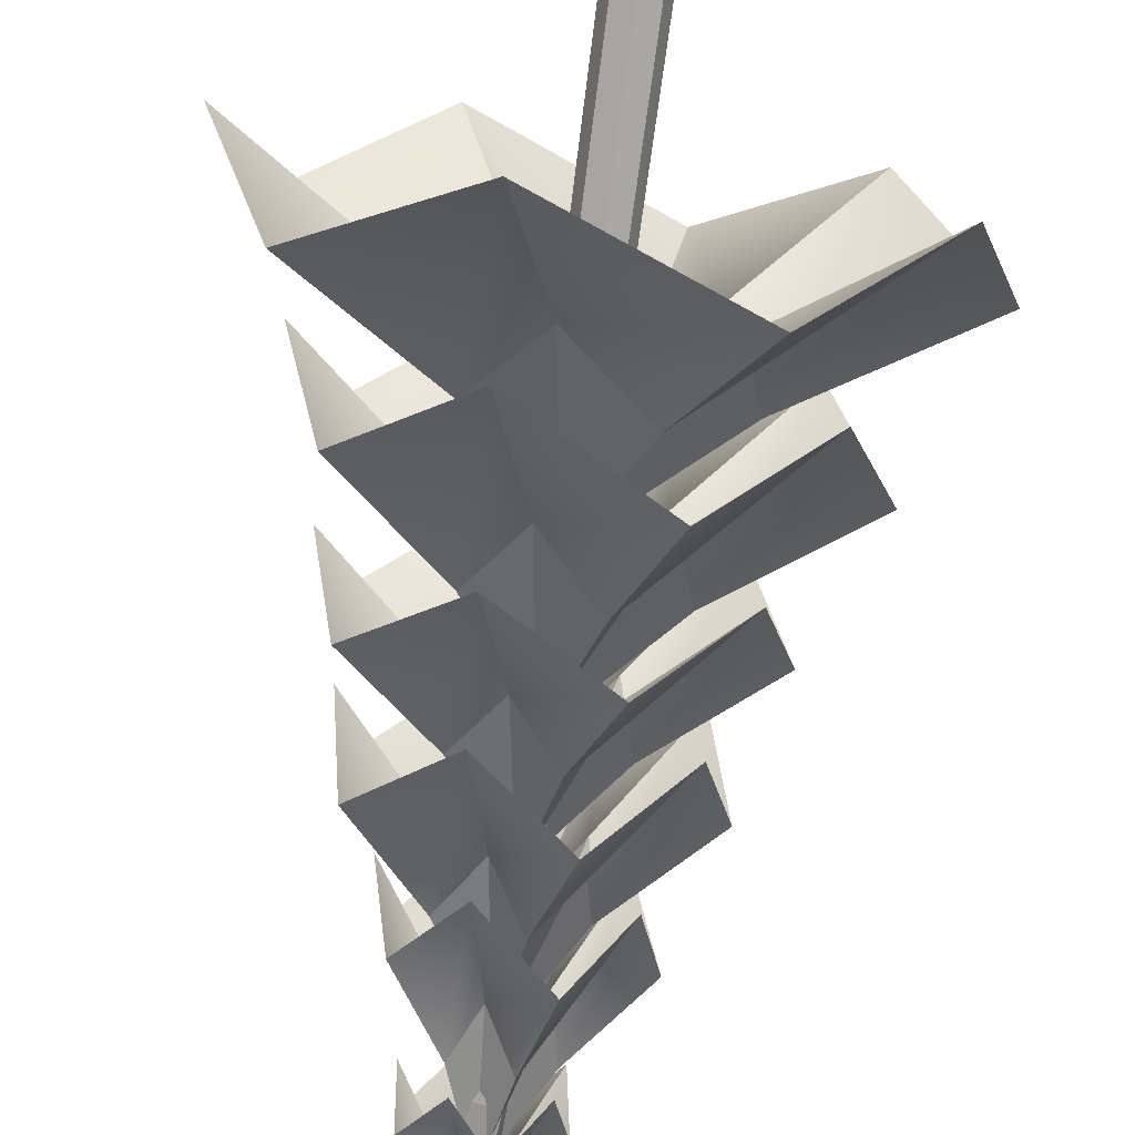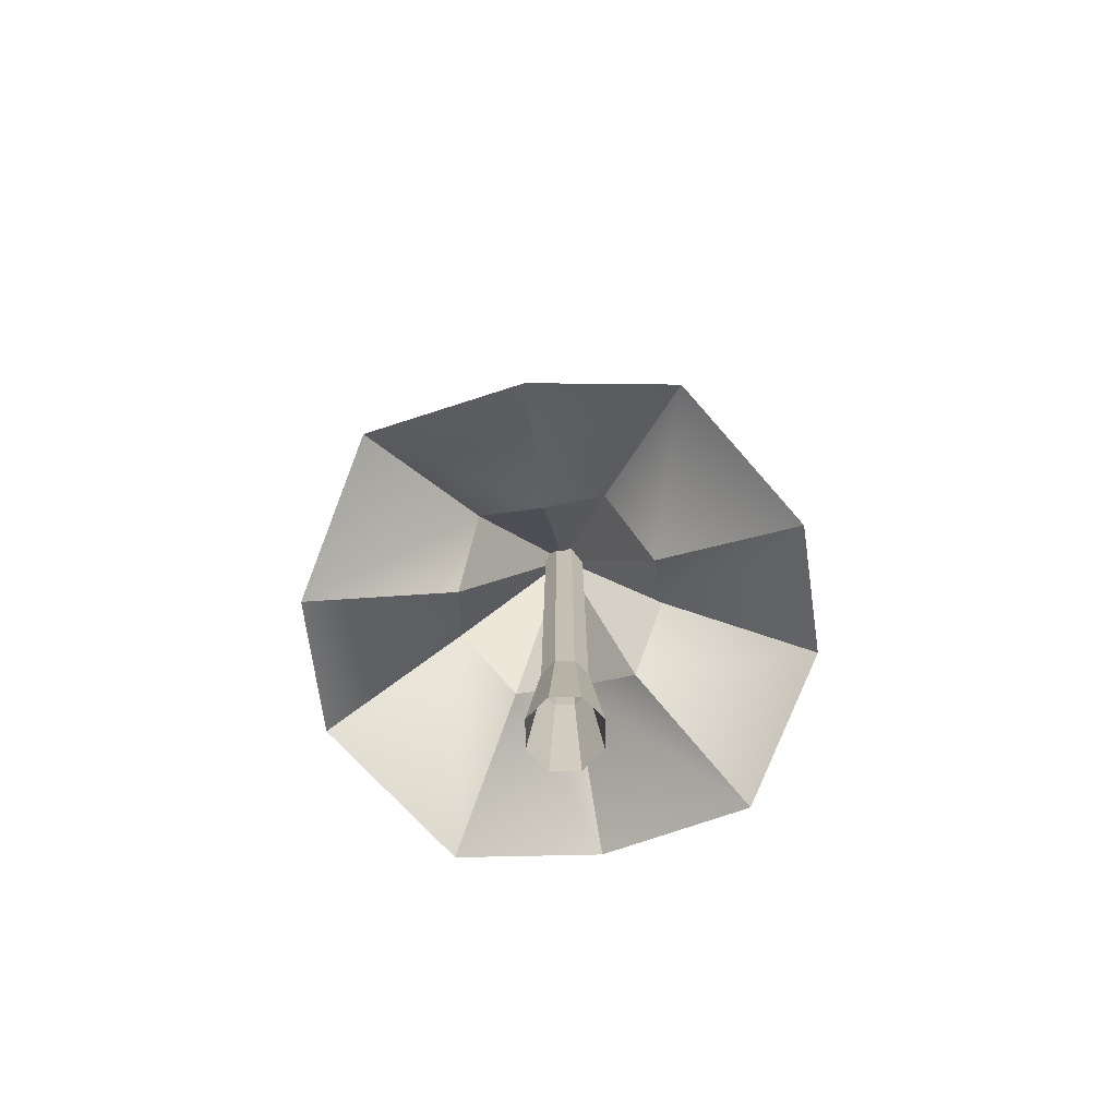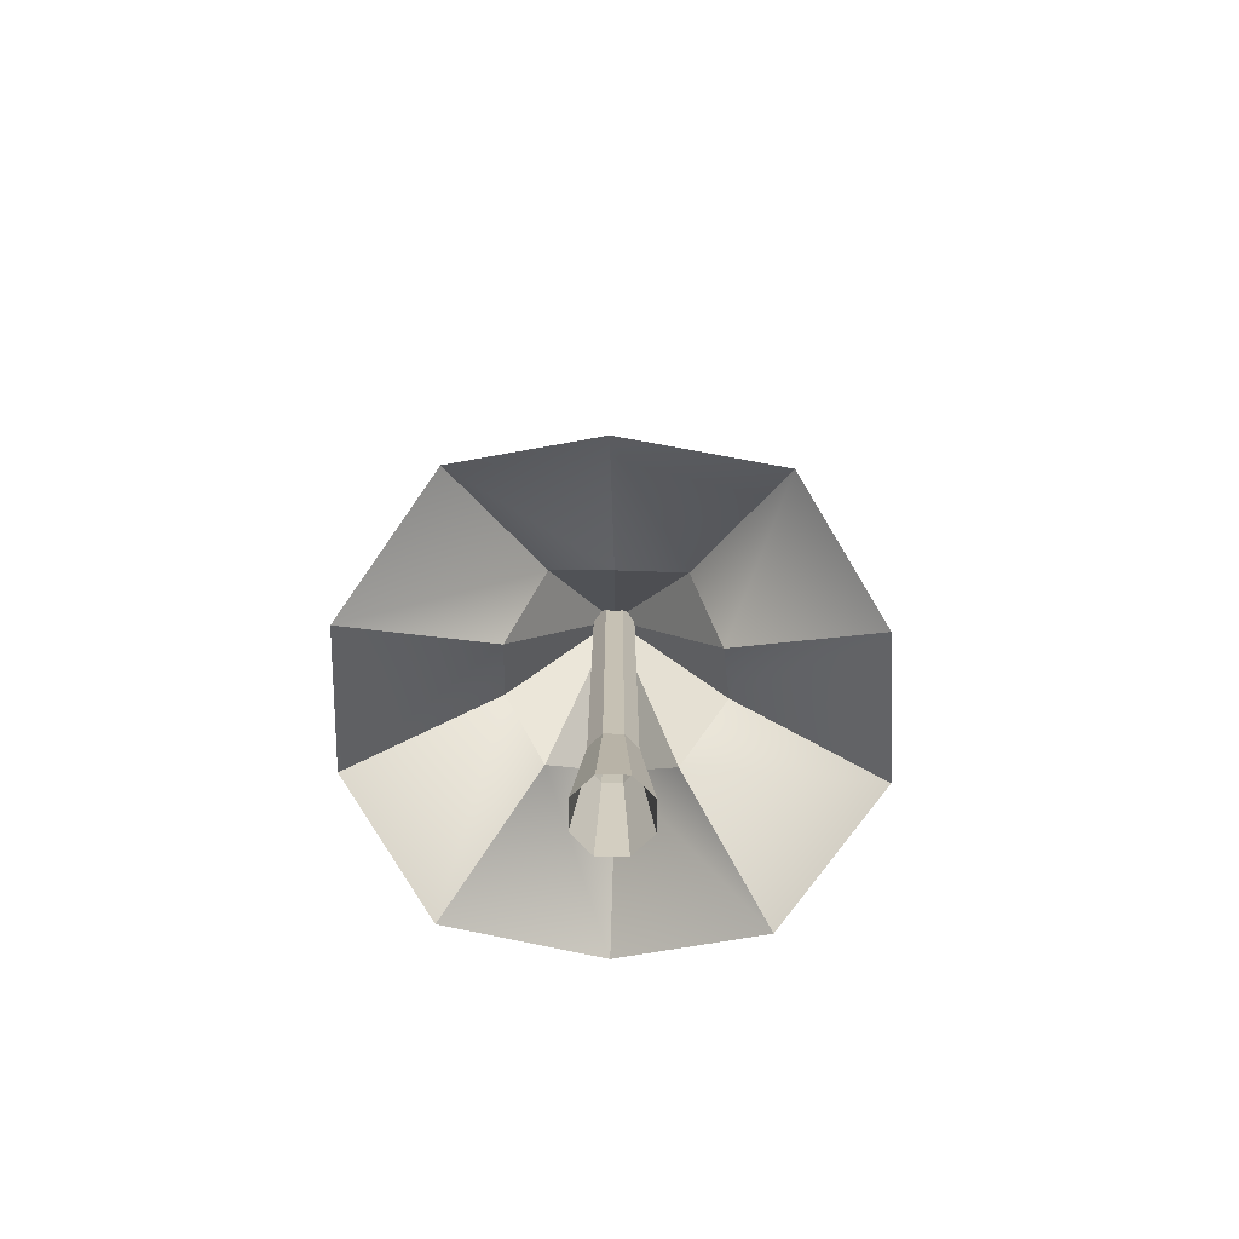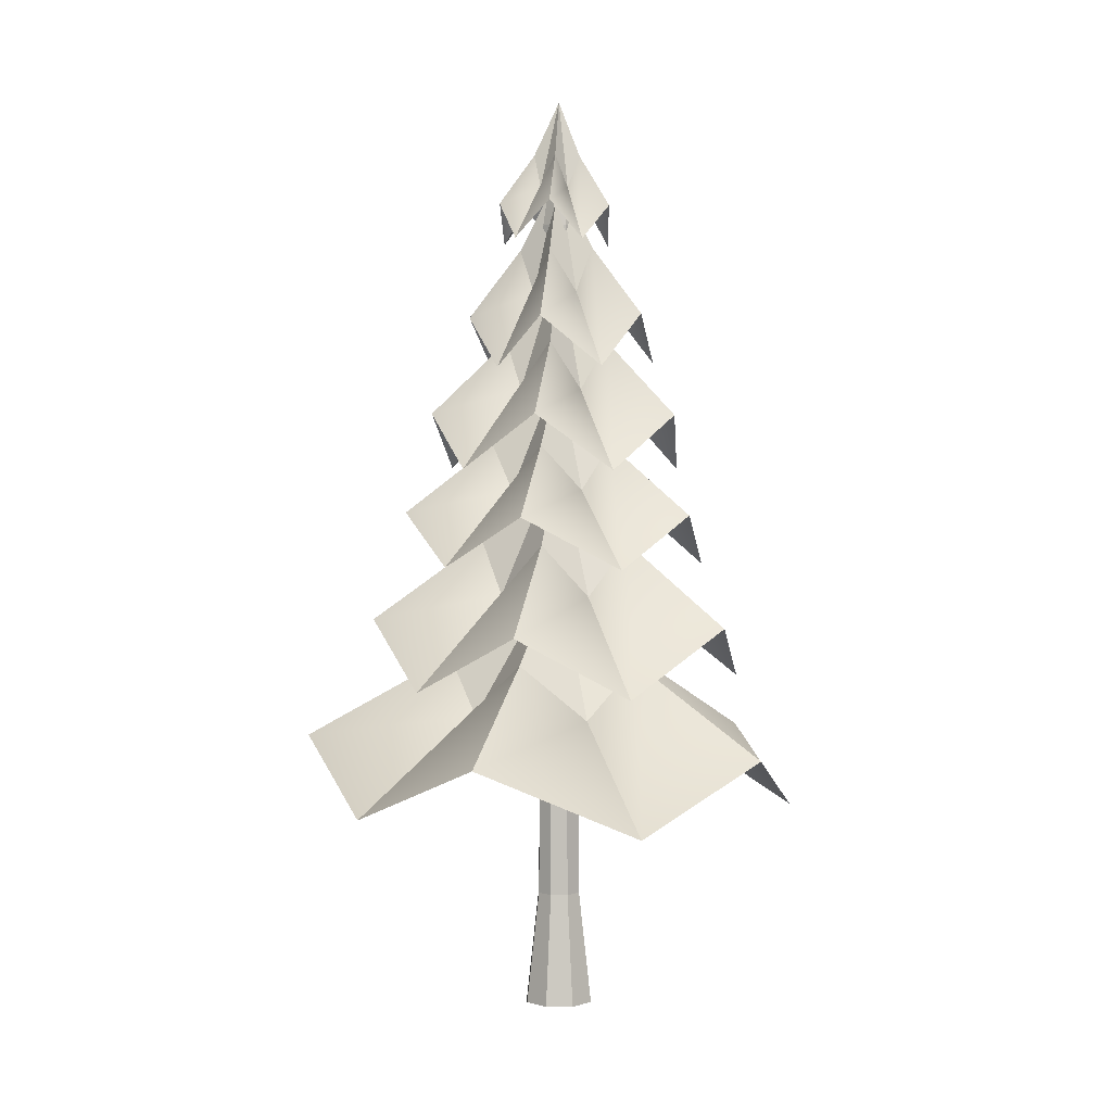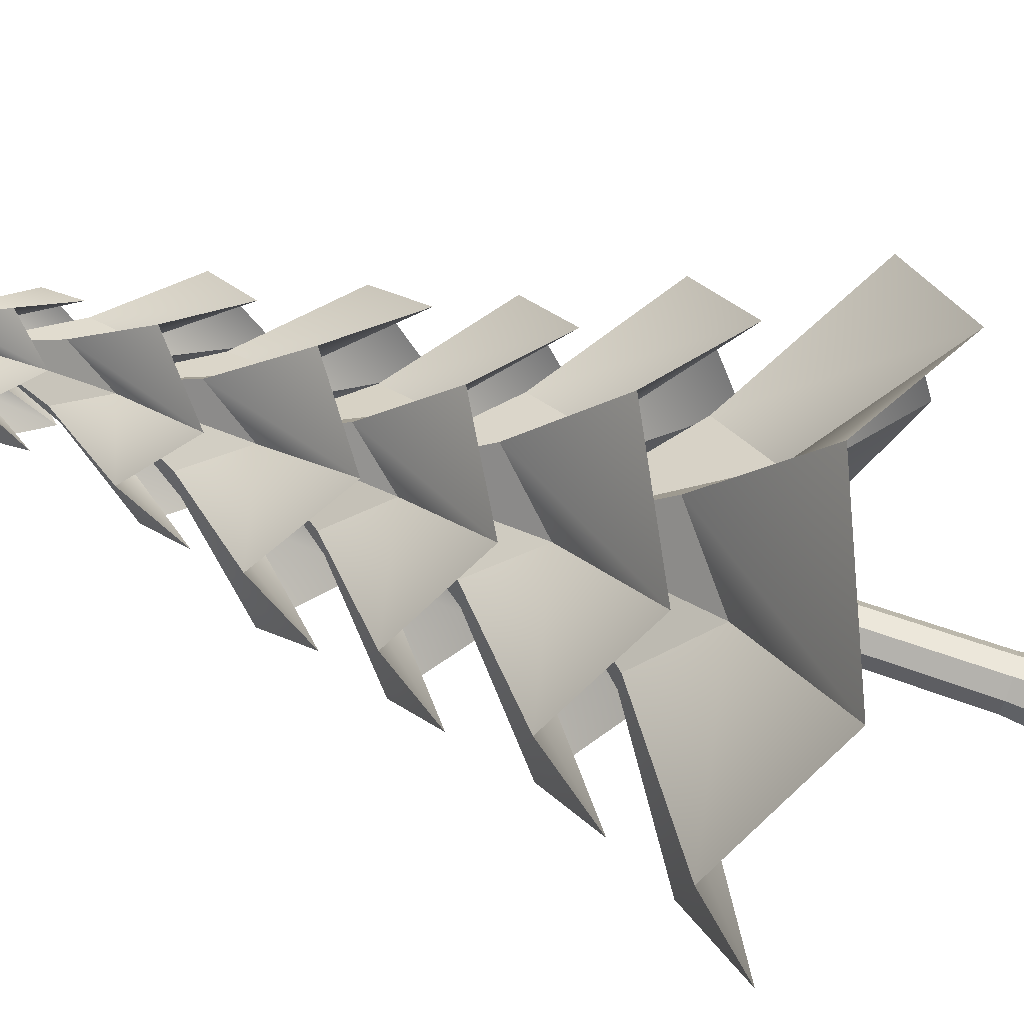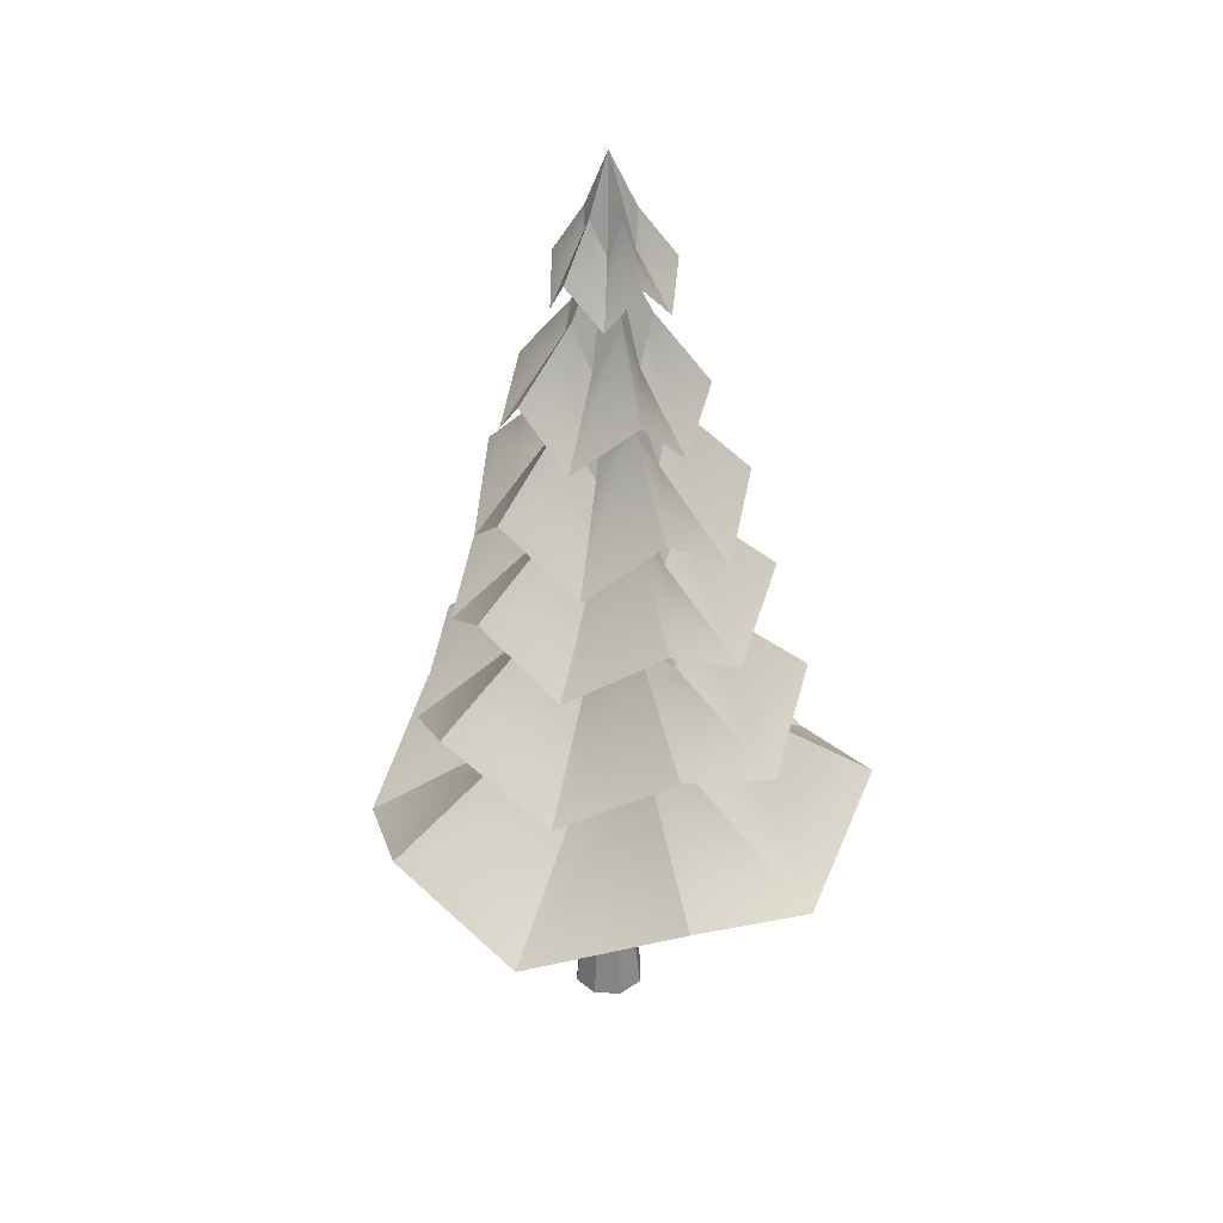
<metadata>
{"format":"obj","ext":"obj","renderer":"f3d","projection":"perspective","resolution":1024,"background":"white","views":[{"elev":-79.7,"azim":-7.7,"up":"+Z"},{"elev":-71.5,"azim":-157.2,"up":"+Y"},{"elev":-71.2,"azim":-23.6,"up":"+Y"},{"elev":3.5,"azim":-113.4,"up":"+Y"},{"elev":77.1,"azim":-71.5,"up":"+Z"},{"elev":34.5,"azim":69.7,"up":"+Y"}]}
</metadata>
<code>
g
v 0.04157 -0.005044 -0.04258
v -0.005244 -0.005044 -0.06197
v -0.05205 -0.005044 -0.04258
v -0.07144 -0.005044 0.004231
v -0.05205 -0.005044 0.05104
v -0.005244 -0.005044 0.07043
v 0.04157 -0.005044 0.05104
v 0.06095 -0.005044 0.004231
v 0.02407 0.2054 -0.02508
v -0.005244 0.2054 -0.03722
v -0.03455 0.2054 -0.02508
v -0.0467 0.2054 0.004231
v -0.03455 0.2054 0.03354
v -0.005244 0.2054 0.04568
v 0.02407 0.2054 0.03354
v 0.03621 0.2054 0.004231
v 0.01737 1.476 -0.01839
v -0.005244 1.476 -0.02776
v -0.02786 1.476 -0.01839
v -0.03723 1.476 0.004232
v -0.02786 1.476 0.02685
v -0.005244 1.476 0.03622
v 0.01737 1.476 0.02685
v 0.02674 1.476 0.004231
v -0.005244 1.682 0.004232
v -0.1404 0.7822 0.005264
v -0.1157 0.8792 0.09714
v -0.04427 0.7835 0.1409
v 0.04998 0.8813 0.1531
v 0.1144 0.7853 0.09132
v 0.1544 0.8823 0.01284
v 0.1163 0.7851 -0.07487
v 0.05326 0.8809 -0.1298
v -0.04115 0.7832 -0.1281
v -0.1136 0.879 -0.0777
v -0.005244 1.046 0.004232
v -0.3424 0.6132 -0.003062
v -0.285 0.7277 0.2134
v -0.1164 0.6203 0.3285
v 0.1108 0.7351 0.3508
v 0.2765 0.6271 0.2108
v 0.3622 0.7376 0.01295
v 0.2766 0.6242 -0.1994
v 0.1171 0.7318 -0.3268
v -0.1059 0.6155 -0.3208
v -0.2776 0.7253 -0.2009
v -0.07477 0.5537 0.1673
v 0.05014 0.6536 0.1829
v 0.1366 0.5528 0.1177
v 0.1994 0.6552 0.01002
v 0.1548 0.5563 -0.09866
v 0.08107 0.6595 -0.1853
v -0.04537 0.5593 -0.1828
v -0.1413 0.6604 -0.1331
v -0.1872 0.5577 -0.01841
v -0.1604 0.6568 0.09445
v -0.005244 0.8306 0.004232
v -0.187 0.3762 0.407
v 0.105 0.4921 0.4444
v 0.3256 0.378 0.2967
v 0.4661 0.4985 0.03317
v 0.3766 0.3889 -0.2367
v 0.1811 0.5088 -0.4373
v -0.1198 0.3939 -0.4386
v -0.3506 0.5084 -0.3079
v -0.4551 0.3858 -0.03554
v -0.3927 0.4977 0.2317
v 0.06834 1.168 -0.05788
v 0.01486 1.257 -0.09427
v -0.04035 1.168 -0.08799
v -0.09626 1.256 -0.05269
v -0.1026 1.167 0.006072
v -0.09105 1.255 0.06584
v -0.03234 1.166 0.09432
v 0.02329 1.255 0.09752
v 0.0733 1.167 0.05479
v 0.08875 1.256 -0.001436
v -0.005244 1.408 0.004232
v 0.1801 1.017 -0.1424
v 0.05576 1.122 -0.2301
v -0.08104 1.021 -0.2199
v -0.2113 1.122 -0.1326
v -0.2373 1.02 0.0105
v -0.1988 1.119 0.1528
v -0.06142 1.016 0.2263
v 0.07583 1.117 0.2264
v 0.1919 1.015 0.1261
v 0.2295 1.118 -0.009026
v -0.02341 1.354 0.07784
v 0.02236 1.435 0.0765
v 0.05442 1.354 0.05389
v 0.07381 1.433 0.008037
v 0.05572 1.35 -0.02745
v 0.02457 1.429 -0.06197
v -0.02131 1.348 -0.05378
v -0.0573 1.429 -0.03678
v -0.07021 1.35 0.01129
v -0.05867 1.433 0.0488
v -0.005244 1.571 0.004232
v -0.05695 1.218 0.1772
v 0.05166 1.314 0.1791
v 0.132 1.221 0.1227
v 0.1763 1.311 0.01598
v 0.1375 1.215 -0.07808
v 0.05768 1.303 -0.1526
v -0.05337 1.208 -0.1408
v -0.138 1.301 -0.09056
v -0.1685 1.21 0.01863
v -0.14 1.308 0.1123
v 0.02422 1.545 -0.03121
v -0.0001745 1.605 -0.04383
v -0.02524 1.546 -0.04142
v -0.04859 1.605 -0.02196
v -0.05026 1.544 0.002431
v -0.04276 1.603 0.03081
v -0.01626 1.542 0.03974
v 0.009274 1.602 0.04155
v 0.02977 1.543 0.01895
v 0.03559 1.603 -0.004579
v -0.005244 1.706 0.004232
v 0.07063 1.443 -0.07577
v 0.01318 1.515 -0.1088
v -0.0483 1.447 -0.1025
v -0.1033 1.515 -0.05733
v -0.1113 1.445 0.005042
v -0.0892 1.51 0.06976
v -0.02633 1.439 0.09609
v 0.03567 1.507 0.09439
v 0.08386 1.438 0.04377
v 0.09737 1.509 -0.01534
v 0.08352 0.9788 0.06835
v 0.1103 1.062 -0.003466
v 0.08452 0.9789 -0.06468
v 0.02885 1.063 -0.1173
v -0.04169 0.9796 -0.1067
v -0.1046 1.064 -0.07506
v -0.1207 0.98 0.0002985
v -0.1056 1.064 0.06489
v -0.04331 0.9795 0.1085
v 0.02715 1.063 0.1091
v -0.005244 1.206 0.004232
v 0.2112 0.8338 0.1693
v 0.2749 0.9318 0.001138
v 0.2195 0.8374 -0.1519
v 0.08212 0.9352 -0.2733
v -0.09079 0.8413 -0.2593
v -0.2392 0.9371 -0.1715
v -0.2827 0.8403 0.007173
v -0.239 0.9348 0.1638
v -0.09111 0.8355 0.265
v 0.07631 0.9311 0.2668
g MES_sapins group5 pCylinder33
f 1 2 10 9
f 2 3 11 10
f 3 4 12 11
f 4 5 13 12
f 5 6 14 13
f 6 7 15 14
f 7 8 16 15
f 8 1 9 16
f 9 10 18 17
f 10 11 19 18
f 11 12 20 19
f 12 13 21 20
f 13 14 22 21
f 14 15 23 22
f 15 16 24 23
f 16 9 17 24
f 17 18 25
f 18 19 25
f 19 20 25
f 20 21 25
f 21 22 25
f 22 23 25
f 23 24 25
f 24 17 25
g MES_sapins group5 pCylinder40
f 26 27 36
f 27 28 36
f 28 29 36
f 29 30 36
f 30 31 36
f 31 32 36
f 32 33 36
f 33 34 36
f 34 35 36
f 35 26 36
f 27 26 37 38
f 28 27 38 39
f 29 28 39 40
f 30 29 40 41
f 31 30 41 42
f 32 31 42 43
f 33 32 43 44
f 34 33 44 45
f 35 34 45 46
f 26 35 46 37
g MES_sapins group5 pCylinder39
f 47 48 57
f 48 49 57
f 49 50 57
f 50 51 57
f 51 52 57
f 52 53 57
f 53 54 57
f 54 55 57
f 55 56 57
f 56 47 57
f 48 47 58 59
f 49 48 59 60
f 50 49 60 61
f 51 50 61 62
f 52 51 62 63
f 53 52 63 64
f 54 53 64 65
f 55 54 65 66
f 56 55 66 67
f 47 56 67 58
g MES_sapins group5 pCylinder38
f 68 69 78
f 69 70 78
f 70 71 78
f 71 72 78
f 72 73 78
f 73 74 78
f 74 75 78
f 75 76 78
f 76 77 78
f 77 68 78
f 69 68 79 80
f 70 69 80 81
f 71 70 81 82
f 72 71 82 83
f 73 72 83 84
f 74 73 84 85
f 75 74 85 86
f 76 75 86 87
f 77 76 87 88
f 68 77 88 79
g MES_sapins group5 pCylinder37
f 89 90 99
f 90 91 99
f 91 92 99
f 92 93 99
f 93 94 99
f 94 95 99
f 95 96 99
f 96 97 99
f 97 98 99
f 98 89 99
f 90 89 100 101
f 91 90 101 102
f 92 91 102 103
f 93 92 103 104
f 94 93 104 105
f 95 94 105 106
f 96 95 106 107
f 97 96 107 108
f 98 97 108 109
f 89 98 109 100
g MES_sapins group5 pCylinder36
f 110 111 120
f 111 112 120
f 112 113 120
f 113 114 120
f 114 115 120
f 115 116 120
f 116 117 120
f 117 118 120
f 118 119 120
f 119 110 120
f 111 110 121 122
f 112 111 122 123
f 113 112 123 124
f 114 113 124 125
f 115 114 125 126
f 116 115 126 127
f 117 116 127 128
f 118 117 128 129
f 119 118 129 130
f 110 119 130 121
g MES_sapins group5 pCylinder34
f 131 132 141
f 132 133 141
f 133 134 141
f 134 135 141
f 135 136 141
f 136 137 141
f 137 138 141
f 138 139 141
f 139 140 141
f 140 131 141
f 132 131 142 143
f 133 132 143 144
f 134 133 144 145
f 135 134 145 146
f 136 135 146 147
f 137 136 147 148
f 138 137 148 149
f 139 138 149 150
f 140 139 150 151
f 131 140 151 142

</code>
